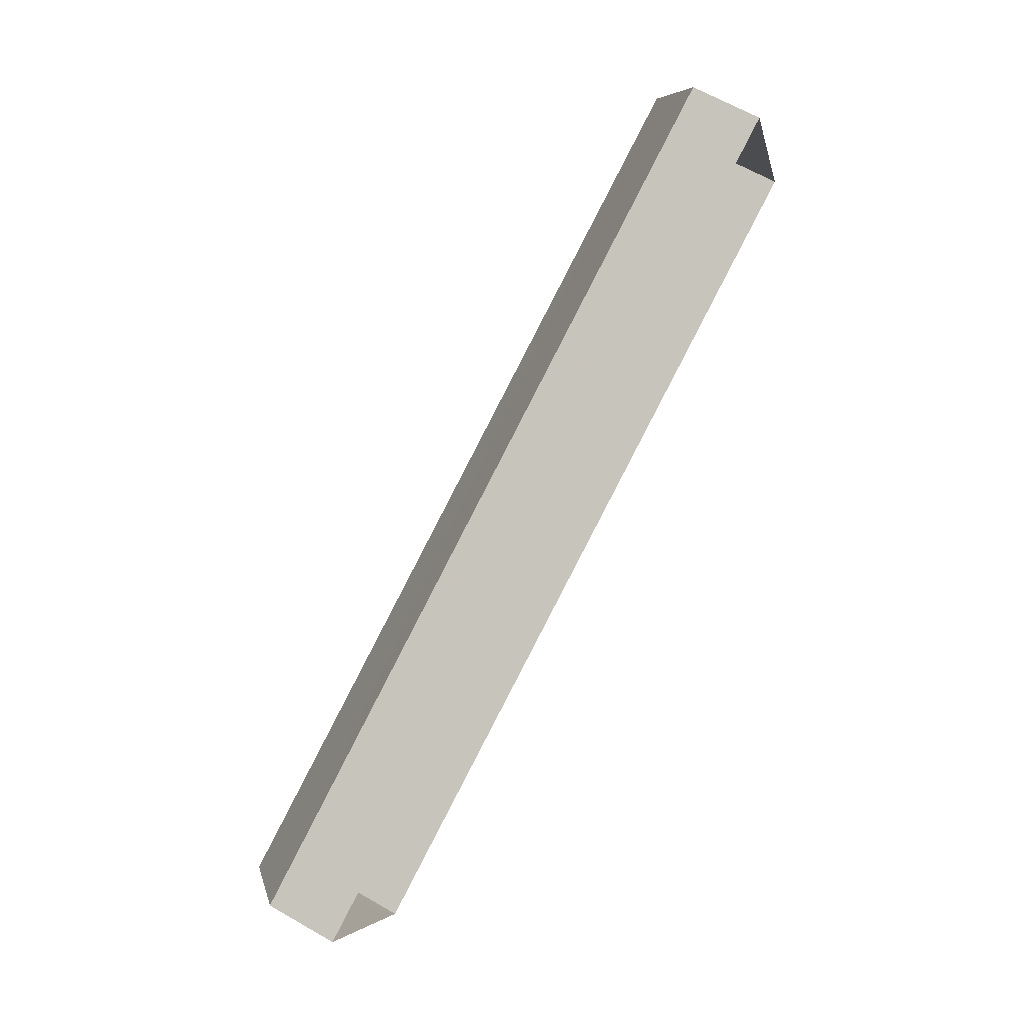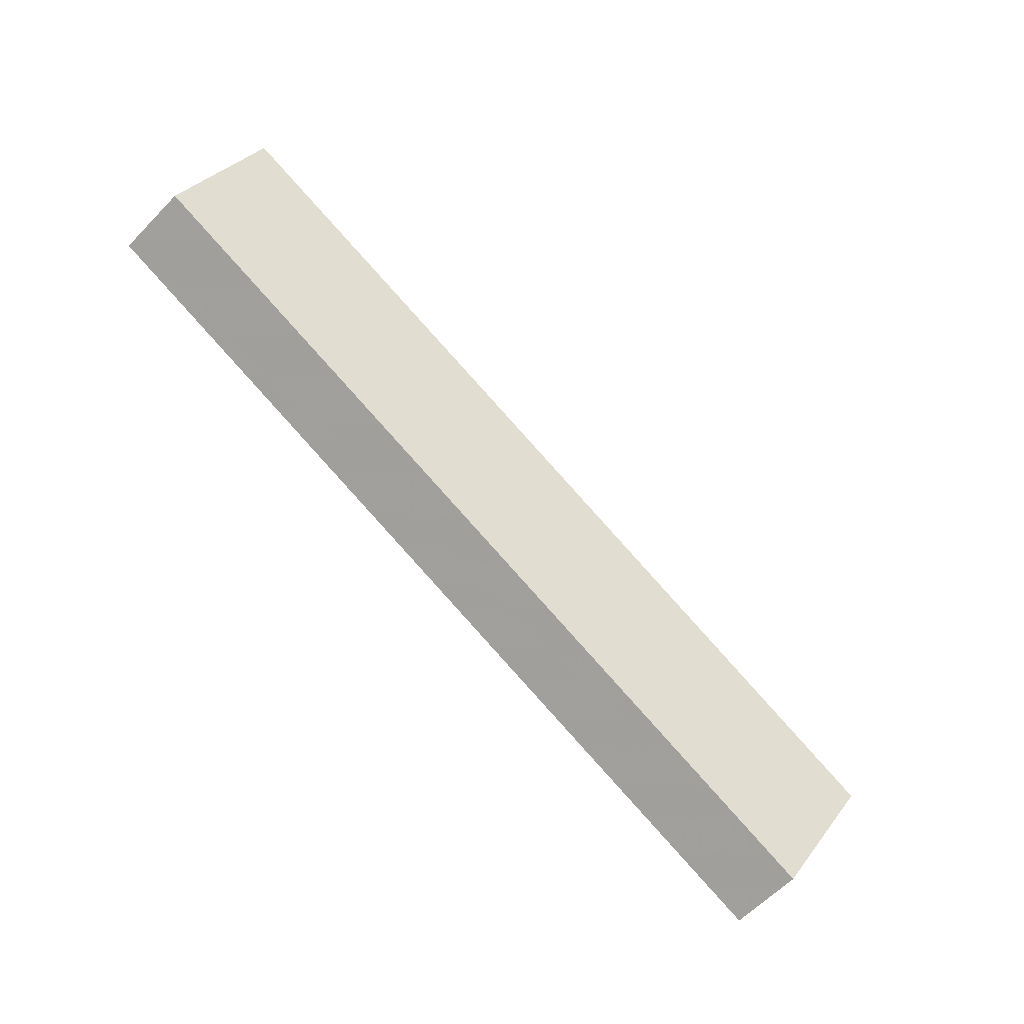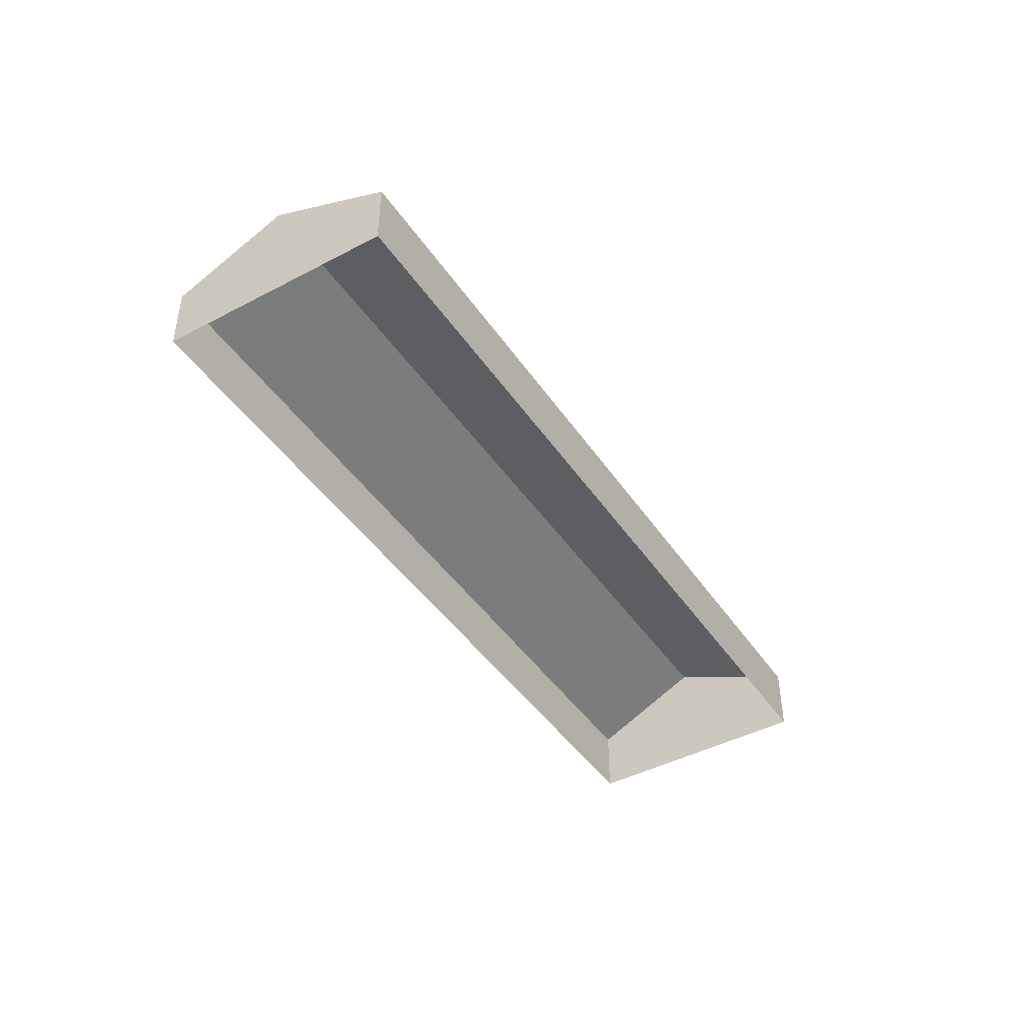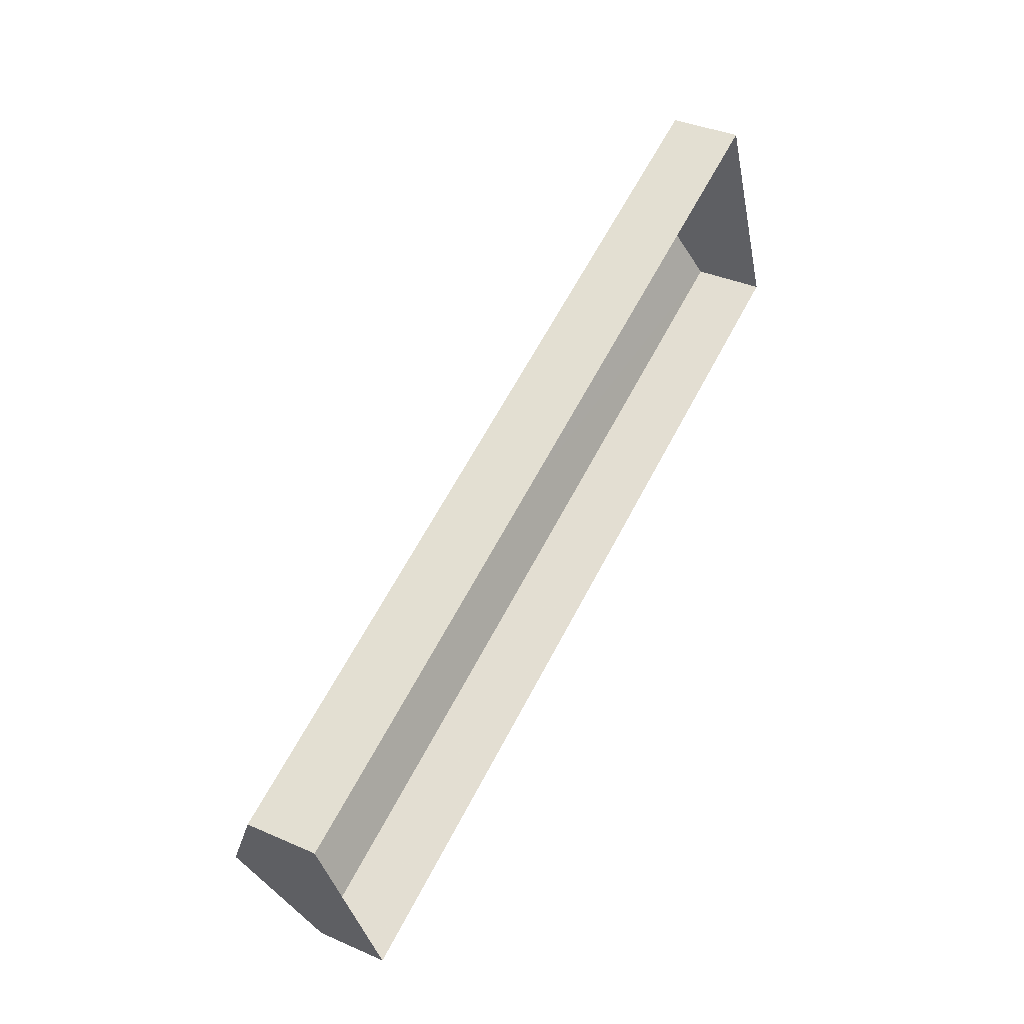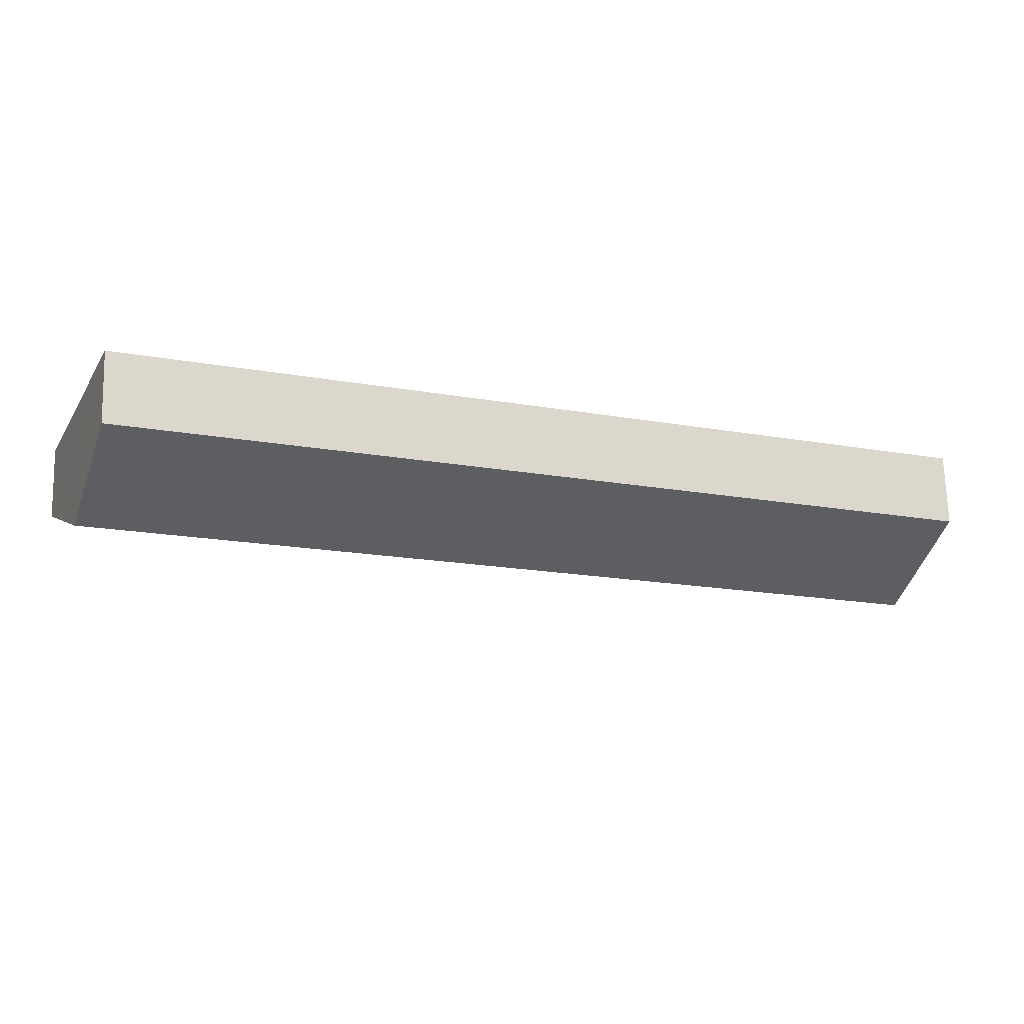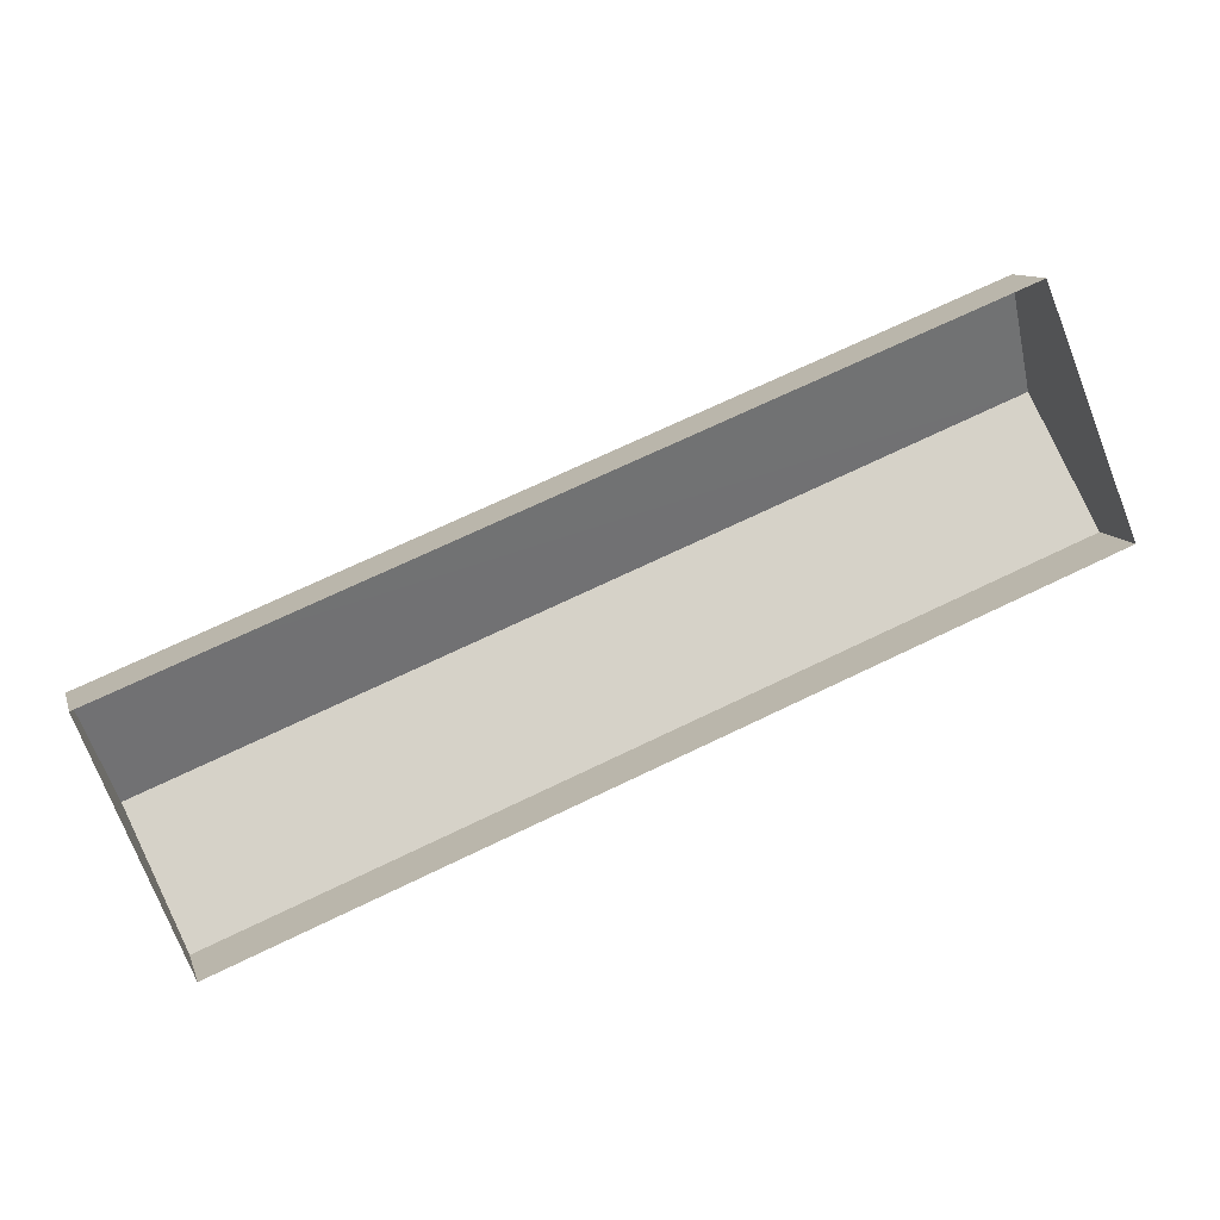
<metadata>
{"format":"obj","ext":"obj","renderer":"f3d","projection":"perspective","resolution":1024,"background":"white","views":[{"elev":65.9,"azim":119.7,"up":"+Y"},{"elev":-60.8,"azim":-43.7,"up":"+Y"},{"elev":-44.1,"azim":-80.0,"up":"+Z"},{"elev":36.8,"azim":119.6,"up":"+Y"},{"elev":69.7,"azim":-1.9,"up":"+Y"},{"elev":10.7,"azim":165.6,"up":"+Y"}]}
</metadata>
<code>
v -2.199e+05 -1.247e+05 13.47
v -2.199e+05 -1.247e+05 13.47
v -2.199e+05 -1.247e+05 13.47
v -2.199e+05 -1.247e+05 13.47
v -2.199e+05 -1.247e+05 15.19
v -2.199e+05 -1.247e+05 15.19
v -2.199e+05 -1.247e+05 16.53
v -2.199e+05 -1.247e+05 16.53
v -2.199e+05 -1.247e+05 15.19
v -2.199e+05 -1.247e+05 15.19
f 1 2 3
f 4 1 3
f 5 6 7
f 8 5 7
f 9 10 8
f 7 9 8
f 10 1 4
f 10 9 1
f 6 3 2
f 6 5 3
f 6 2 7
f 2 1 7
f 1 9 7
f 10 4 8
f 4 3 8
f 3 5 8

</code>
